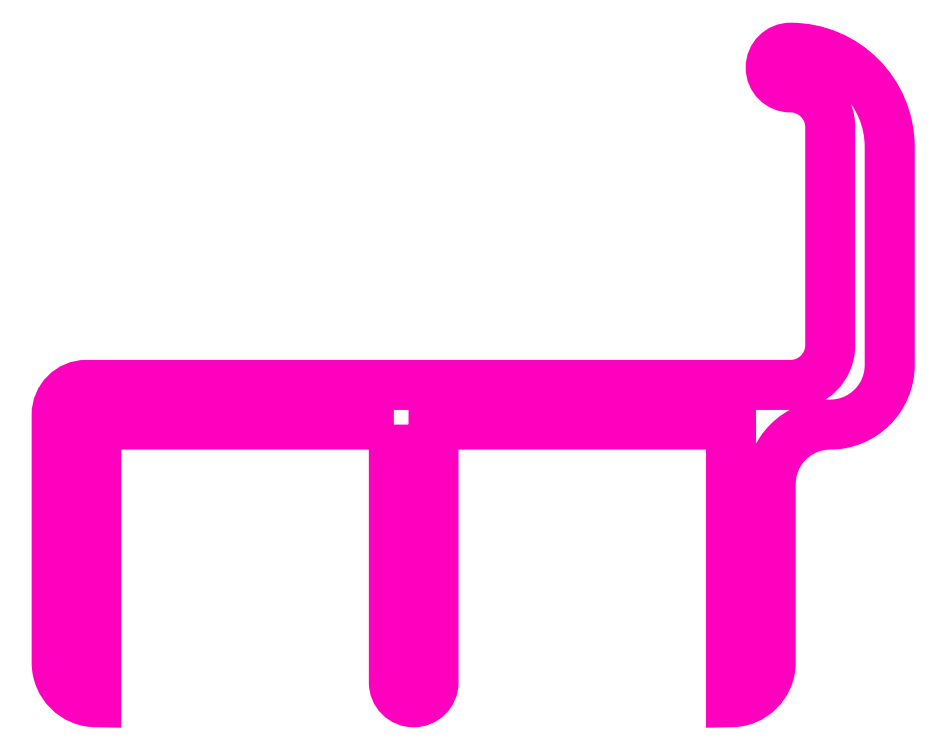
<metadata>
{"format":"dxf","ext":"dxf","renderer":"ezdxf+matplotlib","layout":"modelspace","background":"white","min_lineweight":24,"dpi":150}
</metadata>
<code>
0
SECTION
2
ENTITIES
0
POLYLINE
8
ANA
66
     1
10
0
20
0
30
0
70
     1
0
VERTEX
8
ANA
10
253
20
254
30
0
0
VERTEX
8
ANA
10
253
20
241
30
0
42
1
0
VERTEX
8
ANA
10
255
20
241
30
0
0
VERTEX
8
ANA
10
255
20
254
30
0
0
VERTEX
8
ANA
10
270
20
254
30
0
0
VERTEX
8
ANA
10
270
20
240
30
0
42
0.4142
0
VERTEX
8
ANA
10
272
20
242
30
0
0
VERTEX
8
ANA
10
272
20
251
30
0
42
-0.4142
0
VERTEX
8
ANA
10
275
20
254
30
0
42
0.4142
0
VERTEX
8
ANA
10
278
20
257
30
0
0
VERTEX
8
ANA
10
278
20
268
30
0
42
0.4142
0
VERTEX
8
ANA
10
273
20
273
30
0
42
1
0
VERTEX
8
ANA
10
273
20
271
30
0
42
-0.4142
0
VERTEX
8
ANA
10
275
20
269
30
0
0
VERTEX
8
ANA
10
275
20
258
30
0
42
-0.4142
0
VERTEX
8
ANA
10
273
20
256
30
0
0
VERTEX
8
ANA
10
237.5
20
256
30
0
42
0.4142
0
VERTEX
8
ANA
10
236
20
254.5
30
0
0
VERTEX
8
ANA
10
236
20
242
30
0
42
0.4142
0
VERTEX
8
ANA
10
238
20
240
30
0
0
VERTEX
8
ANA
10
238
20
254
30
0
0
SEQEND
8
ANA
0
ENDSEC
0
EOF

</code>
